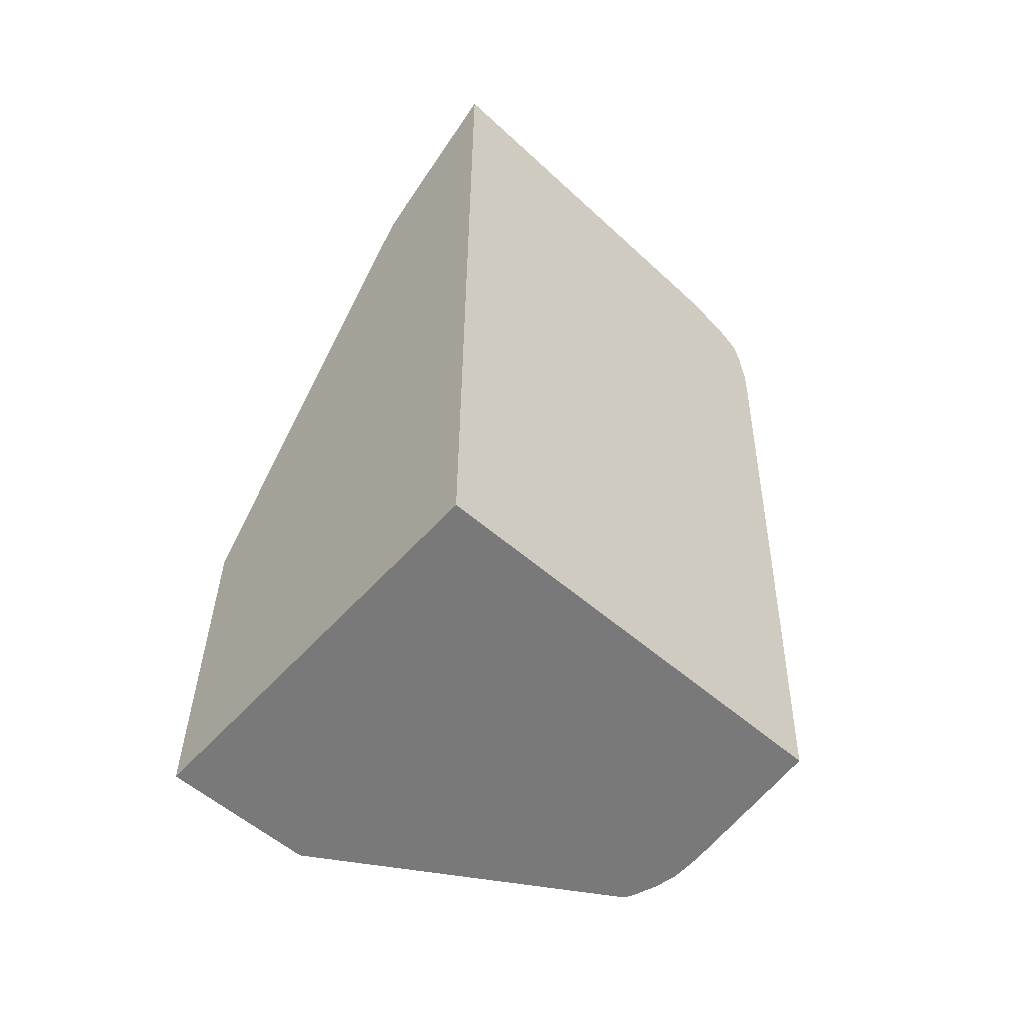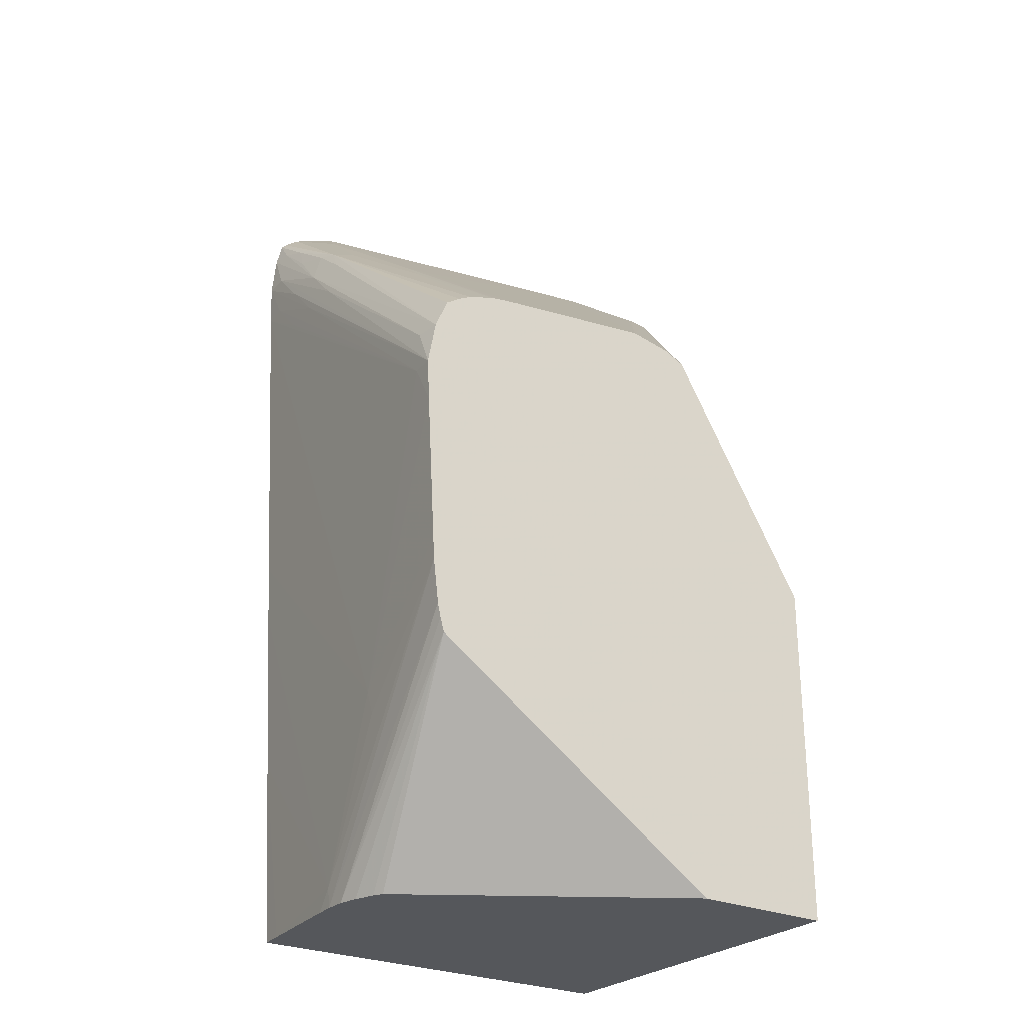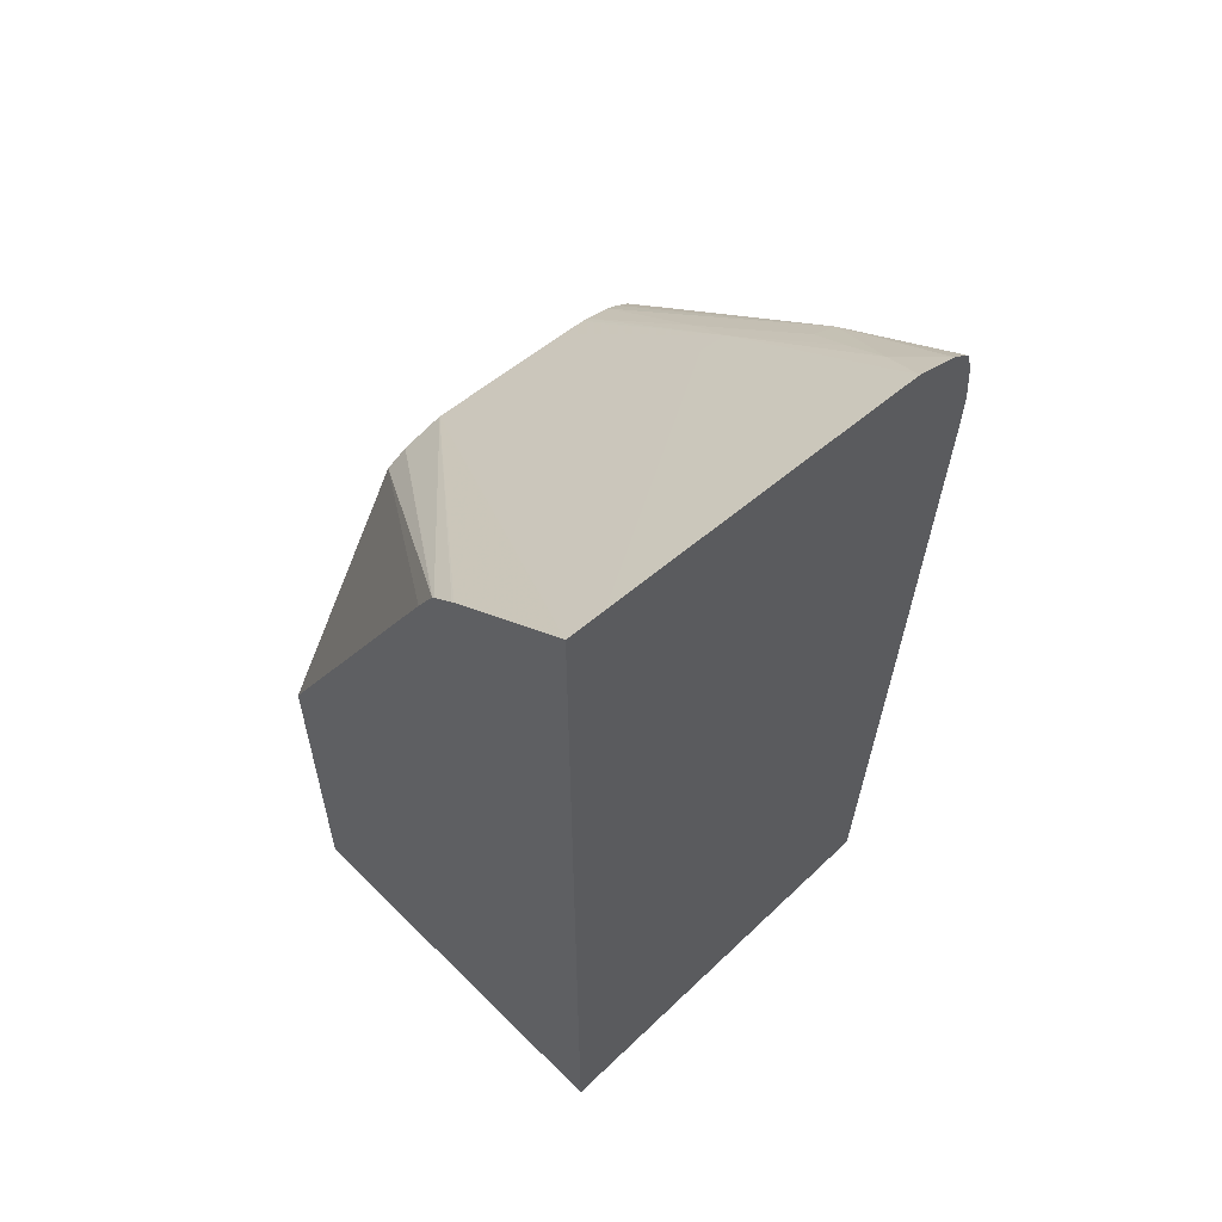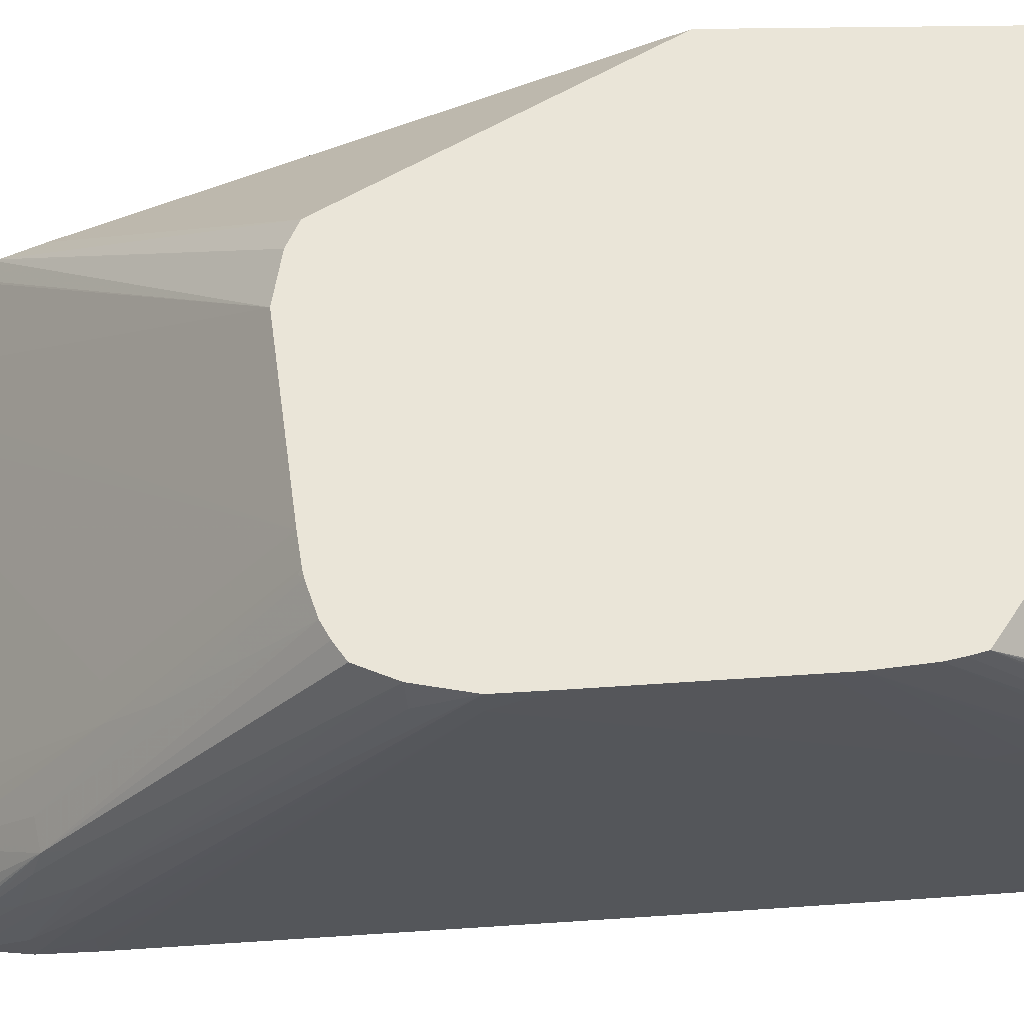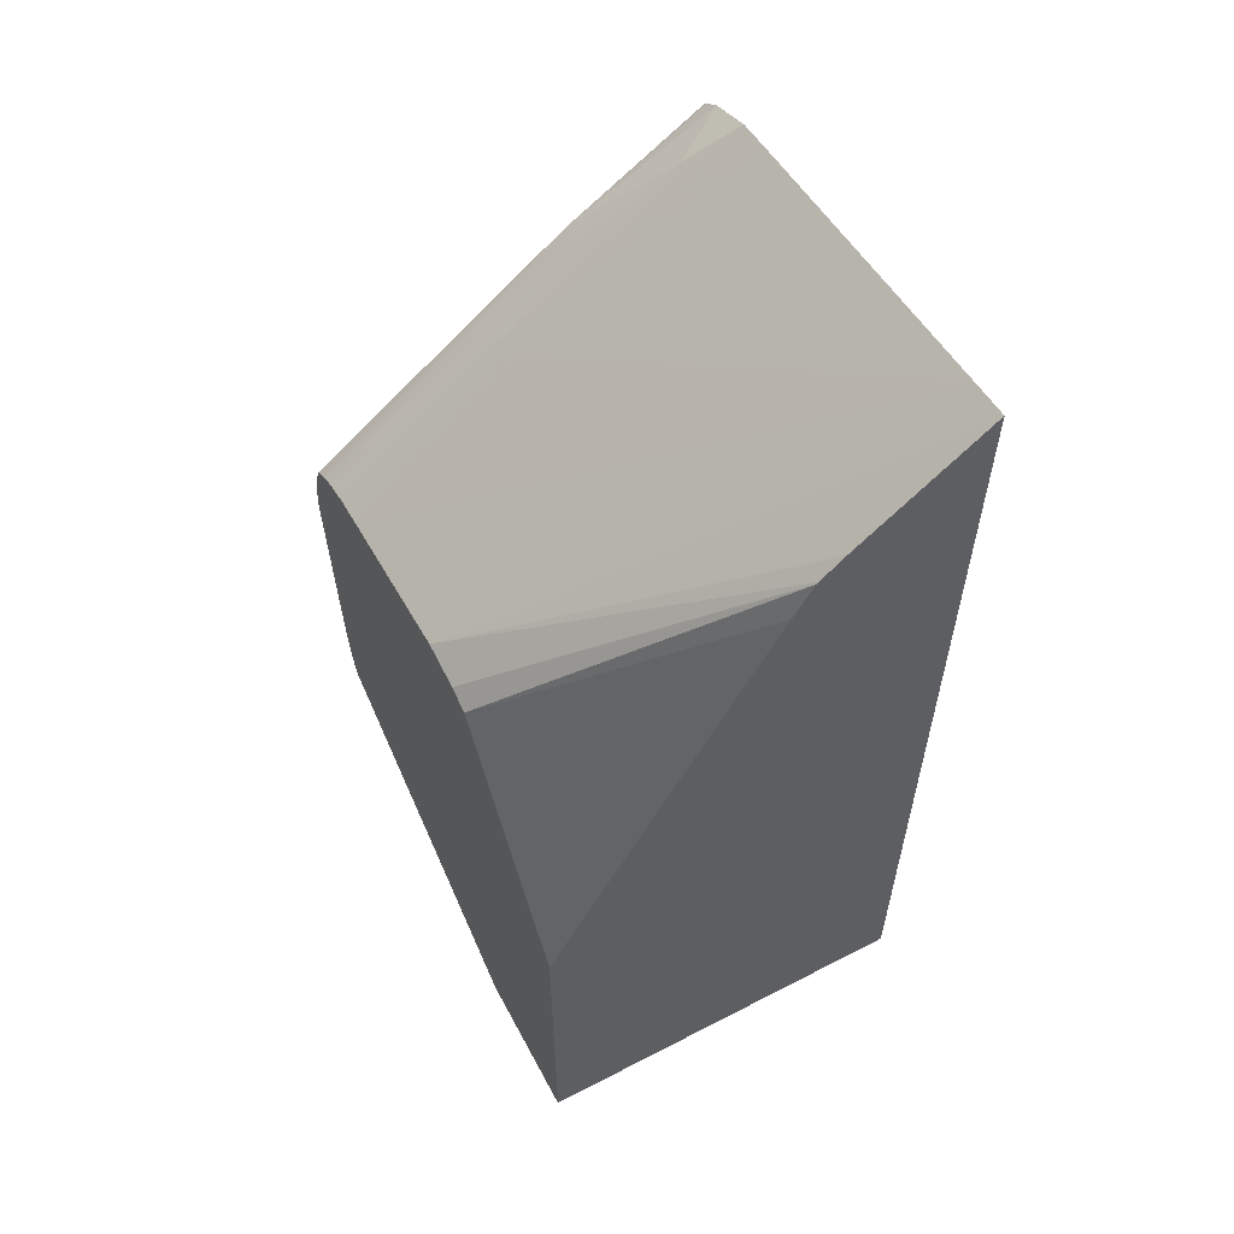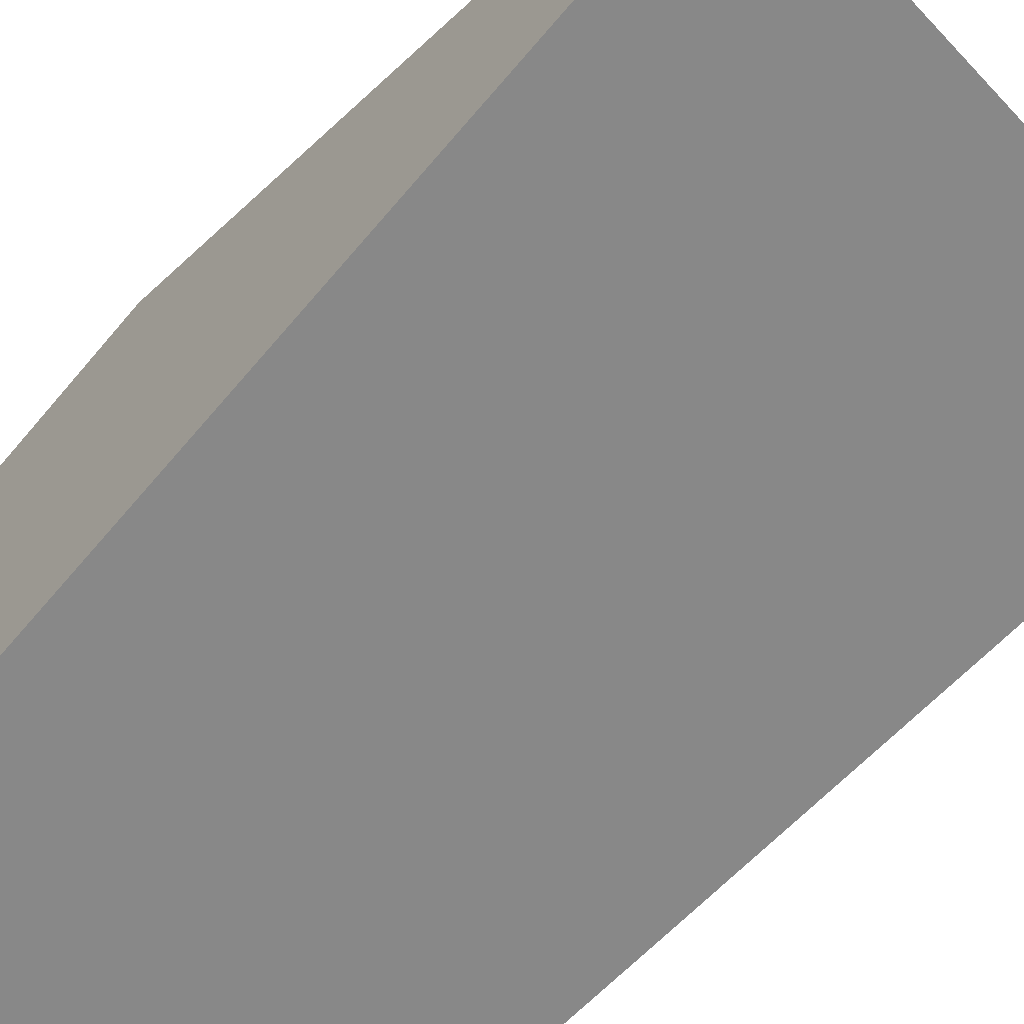
<metadata>
{"format":"obj","ext":"obj","renderer":"f3d","projection":"perspective","resolution":1024,"background":"white","views":[{"elev":-57.8,"azim":138.3,"up":"+Y"},{"elev":-26.7,"azim":-34.7,"up":"+Y"},{"elev":59.1,"azim":135.5,"up":"+Y"},{"elev":58.9,"azim":-90.8,"up":"+Z"},{"elev":58.4,"azim":61.9,"up":"+Y"},{"elev":-62.7,"azim":140.3,"up":"+Z"}]}
</metadata>
<code>
v -0.01856 0.007696 0.02966
v -0.01833 0.008935 0.02966
v -0.01845 0.008878 0.02901
v -0.01822 0.01361 0.02309
v -0.01809 0.01598 0.01954
v -0.01816 0.0148 0.02072
v -0.01821 0.01361 0.02191
v -0.01851 0.007696 0.02901
v -0.0185 0.006513 0.02966
v -0.01797 0.009793 0.02966
v -0.0178 0.01544 0.02256
v -0.01794 0.01476 0.02301
v -0.01813 0.0148 0.02191
v -0.01806 0.01598 0.01882
v -0.01795 0.01715 0.01882
v -0.01808 0.0148 0.01954
v -0.01812 0.01361 0.02072
v -0.01802 0.0148 0.01882
v -0.01779 -0.0005913 0.02571
v -0.01827 0.002428 0.02966
v -0.01757 0.01007 0.02966
v -0.01717 0.01557 0.02273
v -0.01681 0.01667 0.02143
v -0.01652 0.01775 0.02012
v -0.01722 0.01831 0.01882
v -0.01764 0.01799 0.01882
v -0.01777 0.01777 0.01896
v -0.01778 0.01783 0.01882
v -0.01786 0.01672 0.02038
v -0.0179 0.01565 0.02191
v -0.0172 0.01027 0.02966
v -0.01798 0.01604 0.02075
v -0.01789 0.01714 0.01943
v -0.01753 0.005793 0.01882
v -0.01743 0.004145 0.01882
v -0.01729 -0.005327 0.02309
v -0.01777 -0.001263 0.02593
v -0.01823 0.001777 0.02966
v -0.01648 0.01419 0.02485
v -0.01679 0.0131 0.02615
v -0.01598 0.01883 0.01882
v -0.01601 0.01882 0.01882
v -0.01645 0.01051 0.02966
v -0.01716 -0.0005913 0.01882
v -0.01692 -0.005887 0.01954
v -0.0172 -0.005887 0.02253
v -0.01724 -0.005887 0.02309
v -0.01809 0.0005532 0.02966
v -0.01605 0.01385 0.02537
v -0.01569 0.01425 0.02492
v -0.01501 0.01897 0.01882
v -0.01588 0.01884 0.01882
v -0.01632 0.01062 0.02955
v -0.01624 0.01055 0.02966
v -0.01556 0.01065 0.02966
v -0.01685 -0.005887 0.01882
v -0.01724 -0.005887 0.02371
v -0.018 0.0001598 0.02966
v -0.006512 0.02008 0.01882
v -0.01125 0.01117 0.02966
v -0.005634 0.02019 0.01882
v -0.005443 -0.005887 0.01882
v -0.01711 -0.005887 0.02428
v -0.01789 -0.0002209 0.02966
v -0.01006 0.01096 0.02966
v -0.005443 0.01697 0.02292
v -0.005443 0.0175 0.02231
v -0.005443 0.01756 0.02224
v -0.005443 0.02021 0.01882
v -0.005443 -0.005887 0.02966
v -0.0169 -0.005887 0.02485
v -0.01676 -0.005887 0.02512
v -0.009439 -0.005887 0.02966
v -0.009451 0.01068 0.02966
v -0.009451 0.01068 0.02966
v -0.005443 0.01691 0.02297
v -0.005443 0.003918 0.02966
v -0.005443 0.01592 0.02351
f 39 50 51
f 36 46 47
f 36 47 38
f 36 38 37
f 38 47 48
f 39 49 50
f 39 51 52
f 44 56 45
f 39 40 43
f 39 43 53
f 39 53 54
f 39 54 55
f 39 55 49
f 43 54 53
f 36 45 46
f 39 52 41
f 19 34 35
f 24 42 25
f 35 44 36
f 45 56 62
f 19 35 36
f 19 36 37
f 19 37 38
f 19 38 20
f 22 39 23
f 22 31 40
f 36 44 45
f 22 40 39
f 24 41 42
f 24 39 41
f 26 28 27
f 28 33 29
f 29 32 30
f 29 33 32
f 31 43 40
f 23 39 24
f 45 62 70
f 60 67 68
f 45 73 72
f 62 67 66
f 62 66 76
f 62 76 78
f 62 78 77
f 62 77 70
f 63 71 64
f 64 71 72
f 64 72 73
f 65 74 75
f 65 75 76
f 65 76 66
f 74 77 75
f 75 78 76
f 75 77 78
f 18 34 19
f 62 68 67
f 62 69 68
f 60 69 61
f 60 68 69
f 45 72 71
f 45 71 63
f 45 63 57
f 45 57 47
f 45 47 46
f 47 57 48
f 48 57 58
f 45 70 73
f 49 55 50
f 50 55 59
f 55 60 61
f 55 61 59
f 57 63 64
f 57 64 58
f 60 65 66
f 60 66 67
f 50 59 51
f 16 18 17
f 11 23 24
f 14 34 18
f 1 54 43
f 1 43 31
f 1 31 21
f 1 21 10
f 1 10 2
f 2 10 11
f 2 11 12
f 2 12 13
f 2 13 3
f 3 13 4
f 4 13 5
f 5 14 6
f 5 13 15
f 5 15 14
f 6 14 7
f 1 55 54
f 1 60 55
f 1 65 60
f 1 74 65
f 15 33 28
f 1 2 3
f 1 3 4
f 1 4 5
f 1 5 6
f 1 6 7
f 1 7 8
f 7 14 16
f 1 8 9
f 1 20 38
f 1 38 48
f 1 48 58
f 1 58 64
f 1 64 73
f 1 73 70
f 1 77 74
f 1 9 20
f 7 16 8
f 1 70 77
f 8 17 18
f 14 15 28
f 14 28 26
f 14 26 25
f 14 25 42
f 14 42 41
f 14 41 52
f 14 51 59
f 14 59 61
f 14 61 69
f 14 69 62
f 14 62 56
f 14 56 44
f 14 44 35
f 8 16 17
f 14 35 34
f 14 18 16
f 13 33 15
f 14 52 51
f 13 30 32
f 8 19 9
f 13 32 33
f 9 19 20
f 10 21 11
f 11 22 23
f 11 24 25
f 11 25 26
f 11 26 27
f 8 18 19
f 11 27 28
f 11 28 29
f 11 29 30
f 11 30 12
f 11 21 31
f 11 31 22
f 12 30 13

</code>
